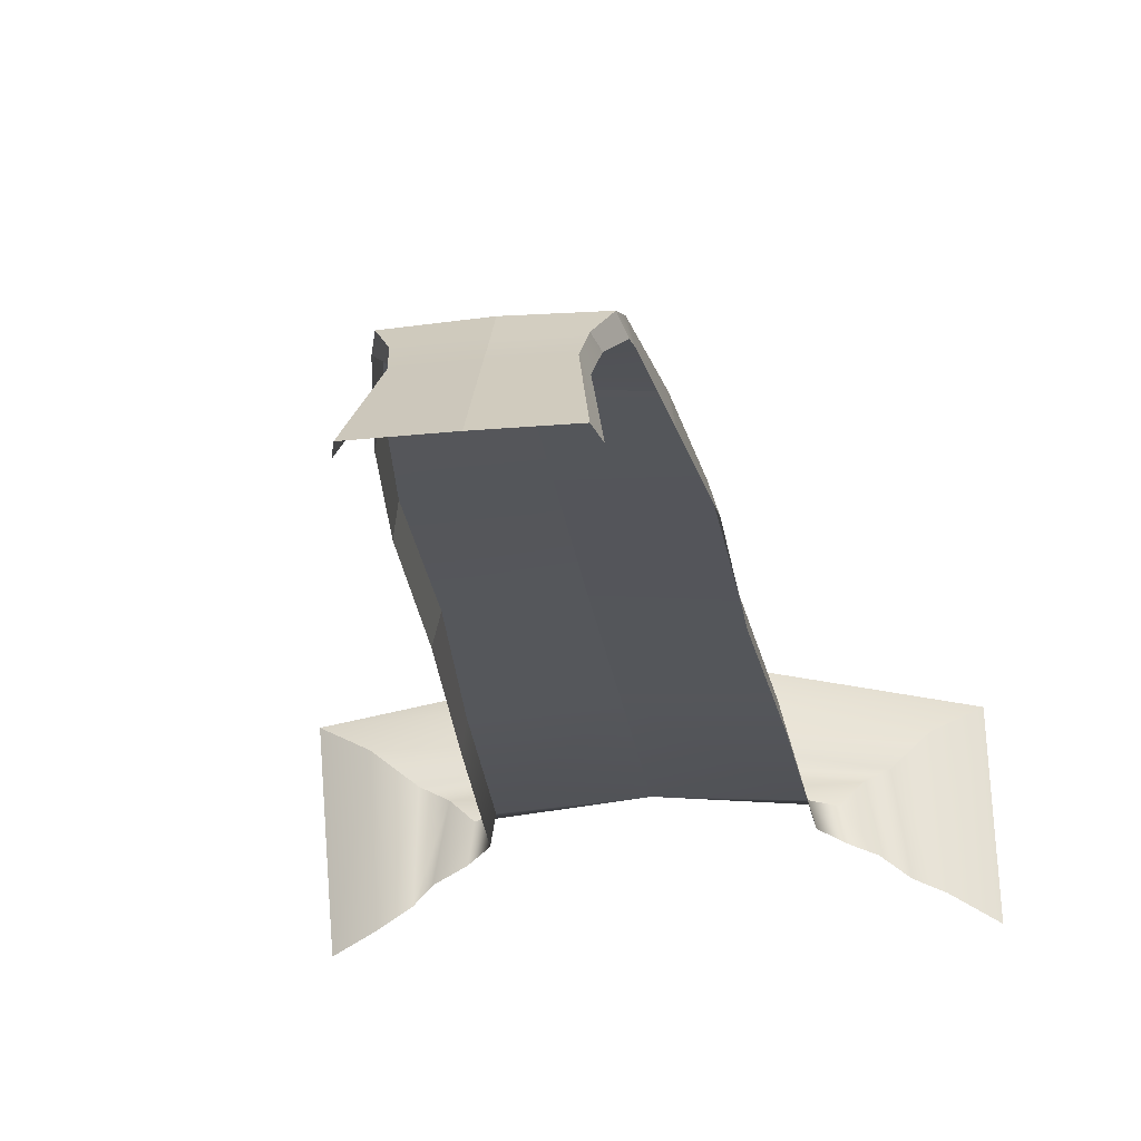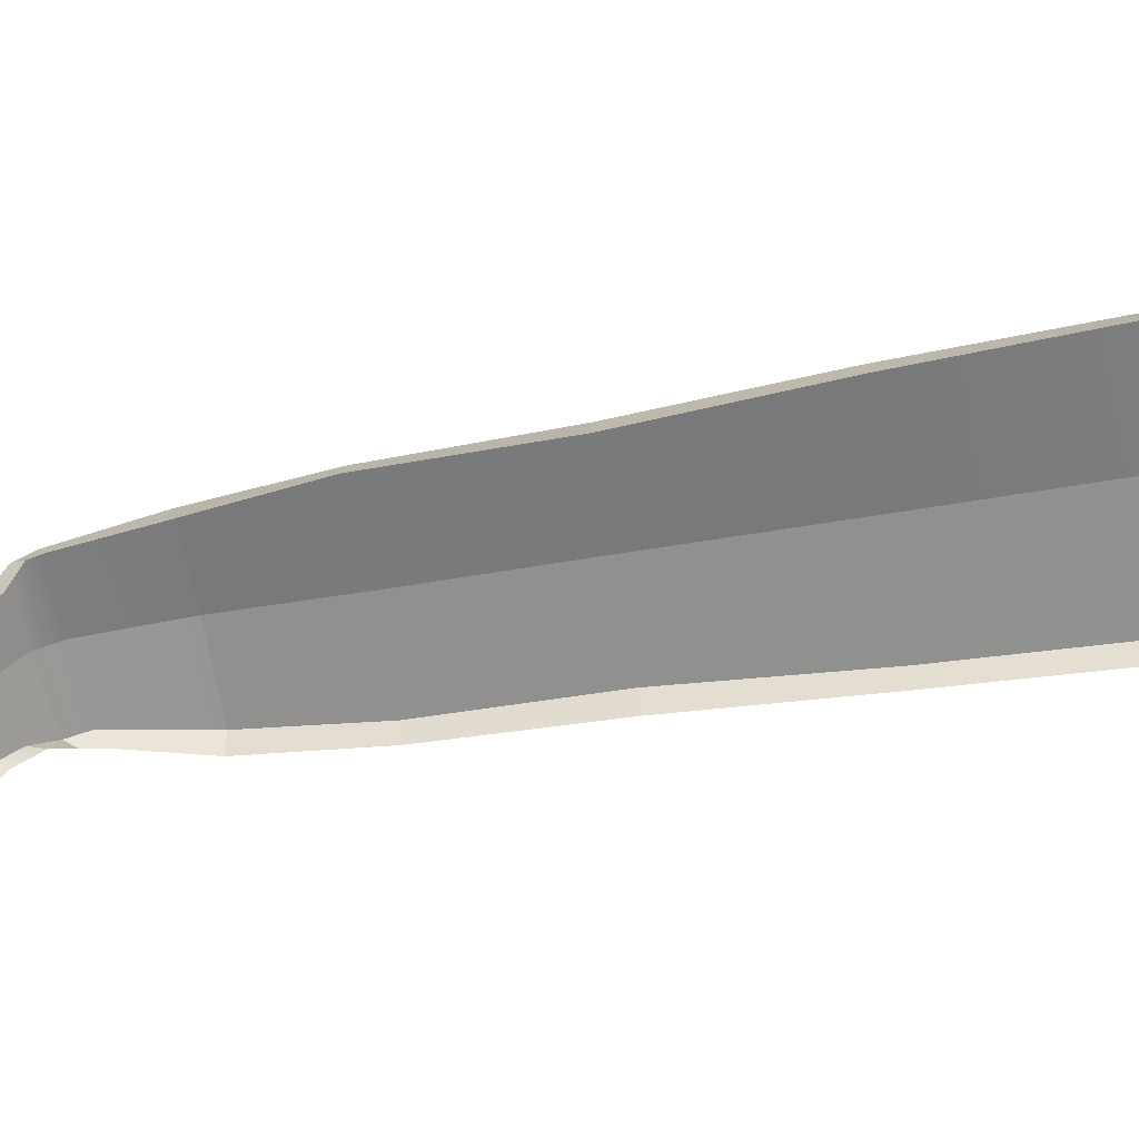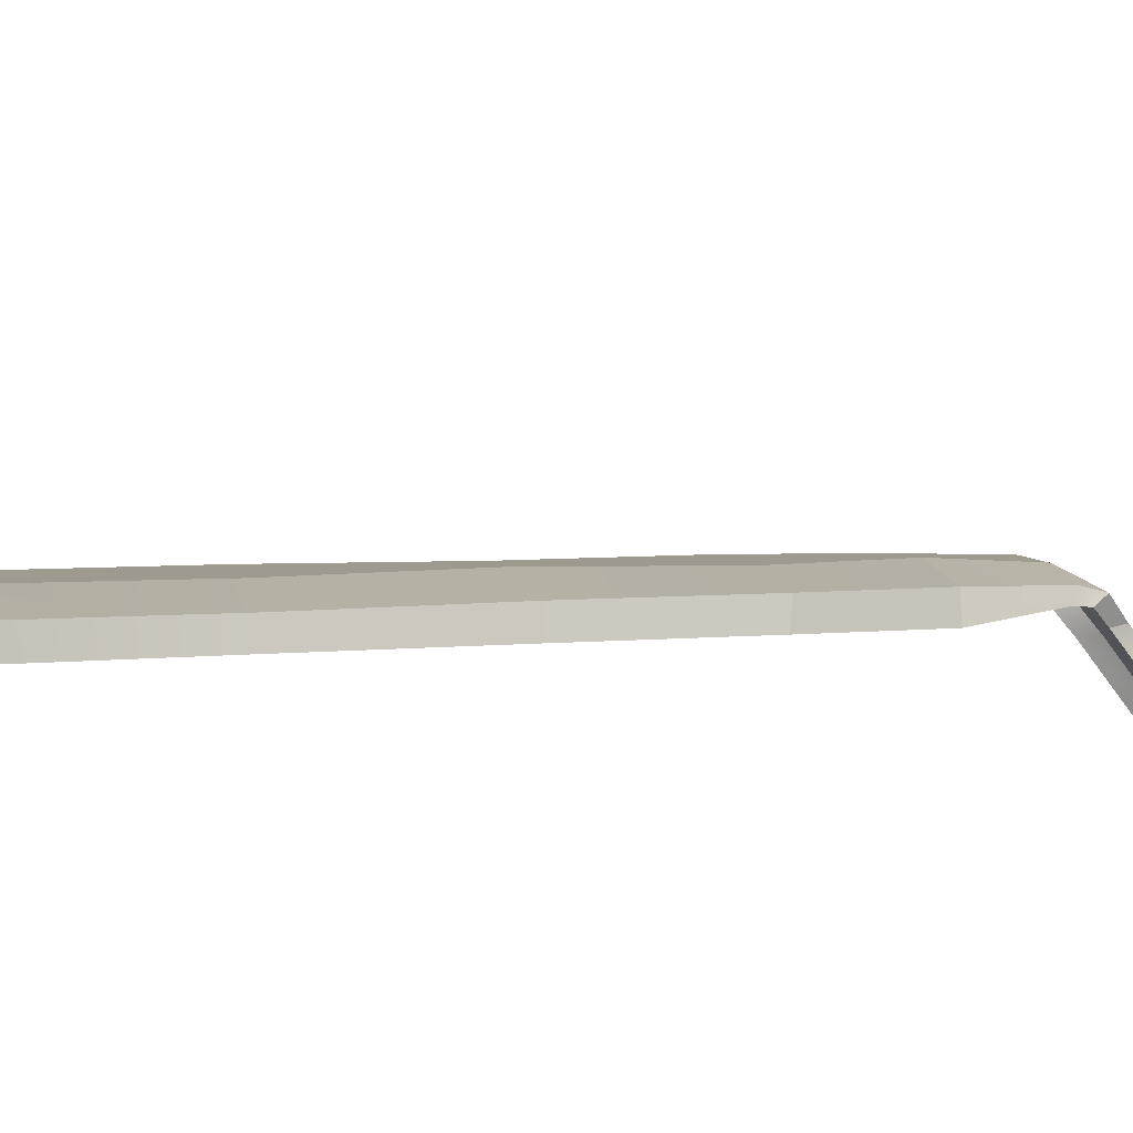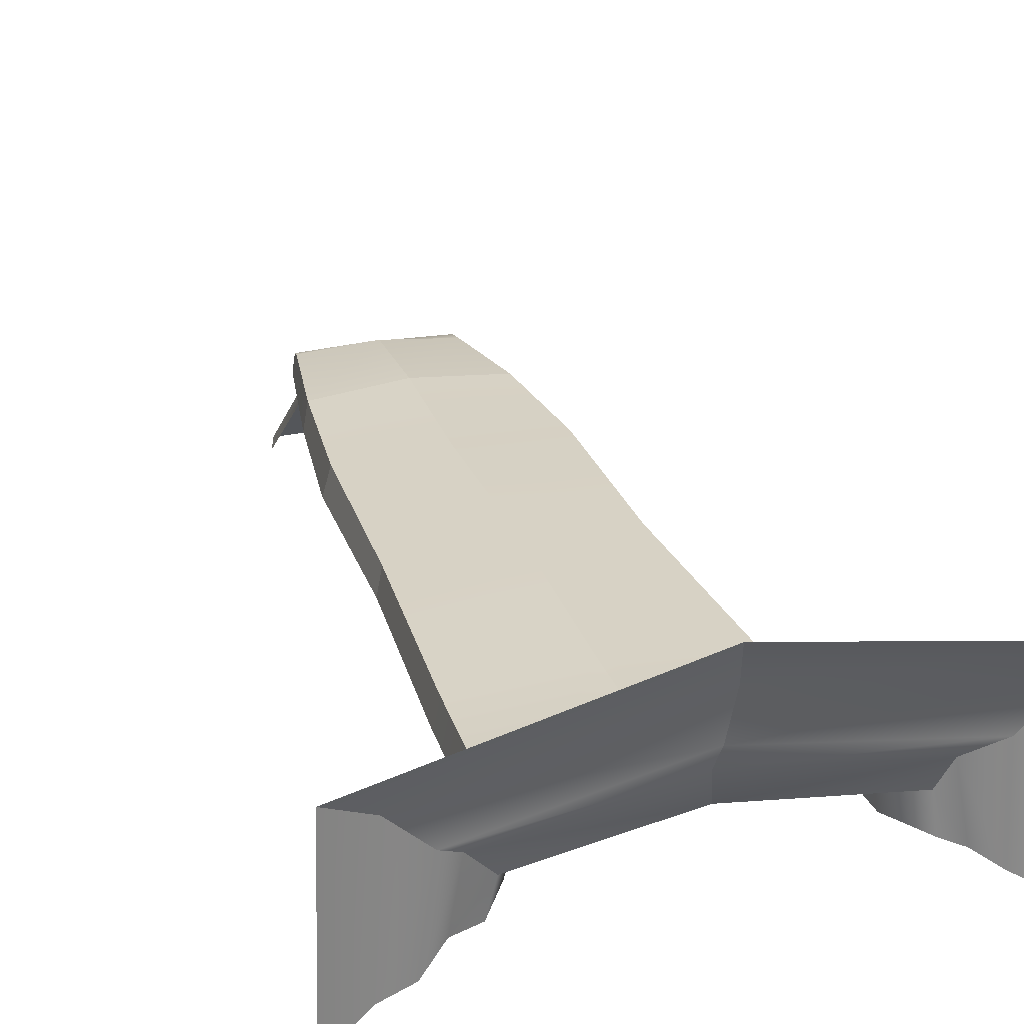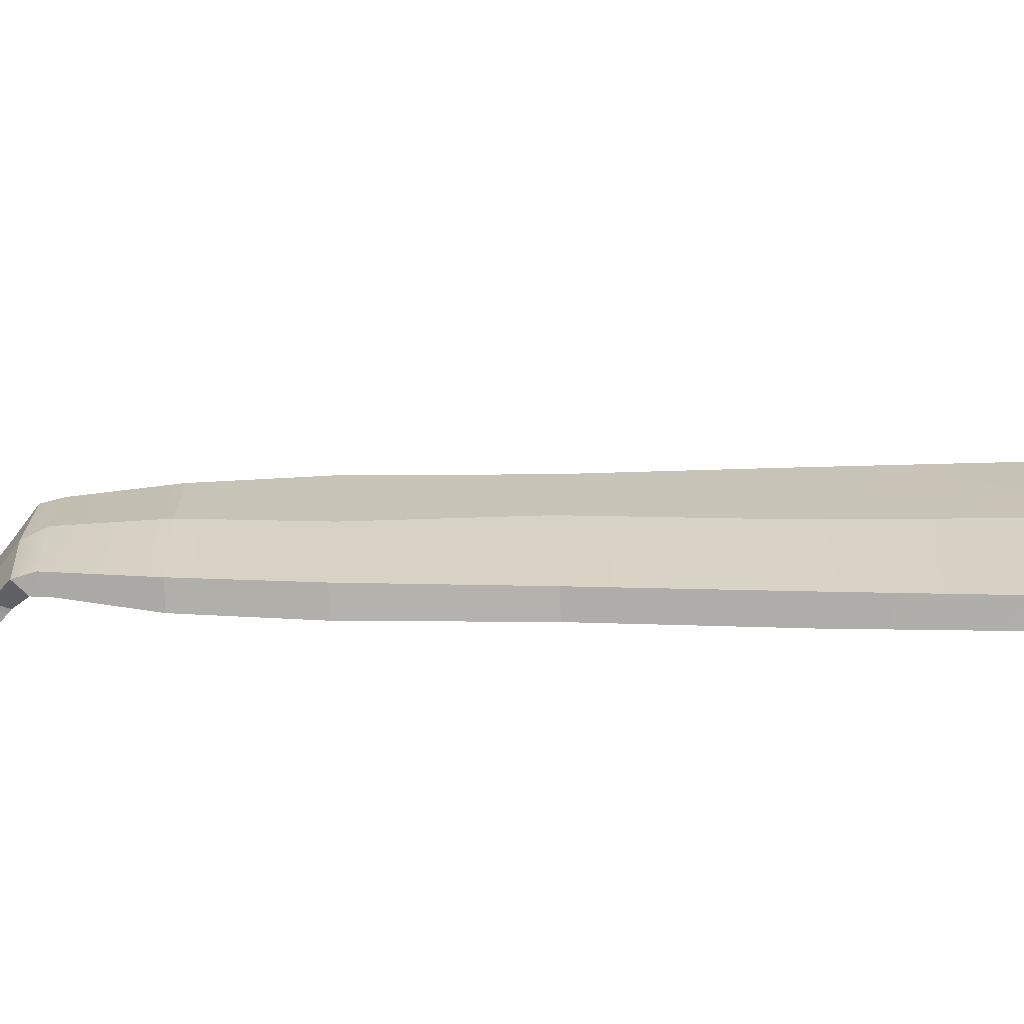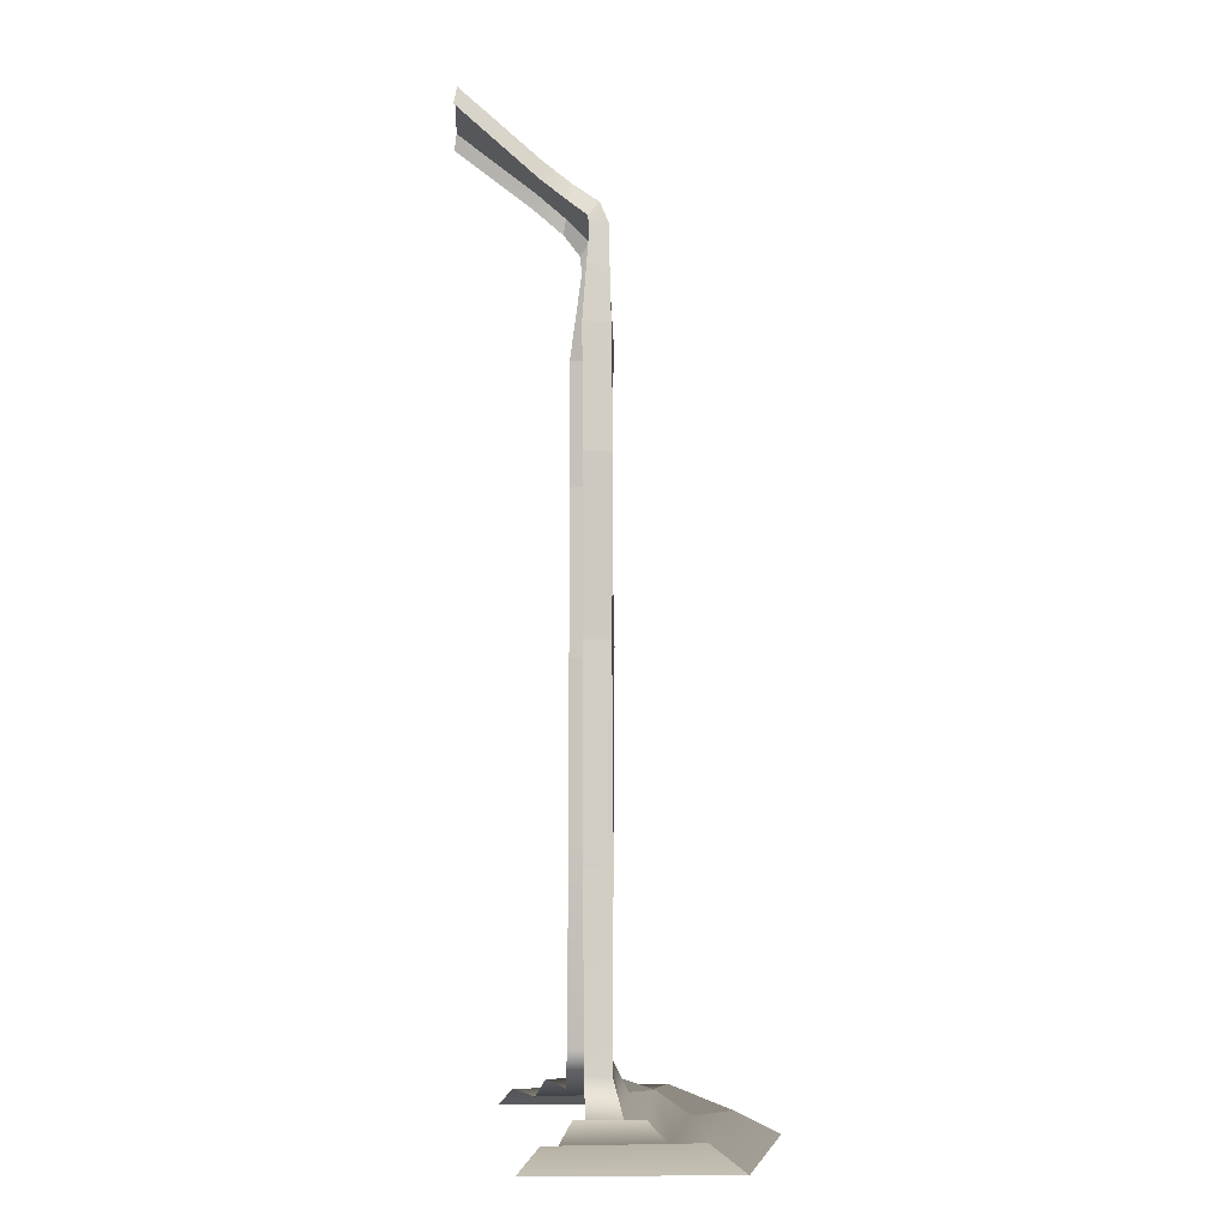
<metadata>
{"format":"obj","ext":"obj","renderer":"f3d","projection":"perspective","resolution":1024,"background":"white","views":[{"elev":-26.1,"azim":-172.1,"up":"+Z"},{"elev":-61.7,"azim":-80.4,"up":"+Z"},{"elev":7.6,"azim":79.2,"up":"+Z"},{"elev":27.8,"azim":-17.8,"up":"+Z"},{"elev":23.8,"azim":-90.5,"up":"+Z"},{"elev":-5.7,"azim":-94.0,"up":"+Y"}]}
</metadata>
<code>
g laveTrapLava
v -0.5517 -4.935 0.1701
v -0.5256 -4.041 0.1773
v -0.0005274 -4.05 0.201
v 0.008529 -4.921 0.2219
v -0.6141 -5.916 0.1733
v -0.000558 -5.908 0.203
v 0.001755 -3.397 0.2161
v -0.463 -3.4 0.173
v -0.6531 -6.945 0.1675
v -0.0004576 -6.913 0.2062
v -0.7751 -7.151 0.2158
v 3.896e-05 -7.078 0.2896
v -0.8789 -7.112 0.3009
v 0.0001635 -7.068 0.4197
v -0.9975 -7.211 0.3982
v -0.01242 -7.19 0.5901
v -1.173 -7.182 0.5485
v 0.04257 -7.173 0.8038
v -1.407 -7.29 0.6967
v 0.003675 -7.283 1.03
v -0.463 -3.4 0.173
v -0.3874 -2.896 0.1652
v 0.002779 -2.895 0.184
v 0.001755 -3.397 0.2161
v -0.3698 -2.789 0.1228
v -0.002943 -2.772 0.123
v 0.04257 -7.173 0.8038
v 1.262 -7.16 0.5949
v 1.52 -7.296 0.7748
v 0.003675 -7.283 1.03
v -0.01242 -7.19 0.5901
v 1.045 -7.189 0.4222
v 0.0001635 -7.068 0.4197
v 0.8913 -7.092 0.3095
v 3.896e-05 -7.078 0.2896
v 0.7884 -7.133 0.2223
v -0.0004576 -6.913 0.2062
v 0.6621 -6.927 0.1725
v -0.000558 -5.908 0.203
v 0.6165 -5.917 0.1683
v 0.008529 -4.921 0.2219
v 0.5452 -4.926 0.1721
v -0.0005274 -4.05 0.201
v 0.538 -4.034 0.1744
v 0.001755 -3.397 0.2161
v 0.4699 -3.396 0.1701
v 0.3752 -2.915 0.1502
v 0.4699 -3.396 0.1701
v 0.001755 -3.397 0.2161
v 0.002779 -2.895 0.184
v -0.002943 -2.772 0.123
v 0.3795 -2.798 0.1186
v -0.5256 -4.041 0.1773
v -0.5676 -4.044 0.03395
v -0.4886 -3.403 0.03109
v -0.463 -3.4 0.173
v 0.4699 -3.396 0.1701
v 0.4945 -3.393 0.02337
v 0.5584 -4.049 0.02811
v 0.538 -4.034 0.1744
v -0.6141 -5.916 0.1733
v -0.6455 -5.92 0.0305
v -0.5783 -4.938 0.02971
v -0.5517 -4.935 0.1701
v -0.6887 -6.937 0.03302
v -0.6531 -6.945 0.1675
v -0.8181 -7.143 0.0334
v -0.7751 -7.151 0.2158
v -0.9343 -7.107 -0.03116
v -0.8789 -7.112 0.3009
v -1.067 -7.21 -0.105
v -0.9975 -7.211 0.3982
v -1.211 -7.185 -0.1852
v -1.173 -7.182 0.5485
v -1.407 -7.29 0.6967
v -1.434 -7.282 -0.2984
v 0.5452 -4.926 0.1721
v 0.5807 -4.931 0.0267
v 0.6389 -5.921 0.0281
v 0.6165 -5.917 0.1683
v 0.6859 -6.933 0.02575
v 0.6621 -6.927 0.1725
v 0.8167 -7.138 0.0254
v 0.7884 -7.133 0.2223
v 0.9608 -7.102 -0.07128
v 0.8913 -7.092 0.3095
v 1.062 -7.203 -0.1221
v 1.045 -7.189 0.4222
v 1.212 -7.176 -0.235
v 1.262 -7.16 0.5949
v 1.424 -7.277 -0.3065
v 1.52 -7.296 0.7748
v -0.5517 -4.935 0.1701
v -0.5783 -4.938 0.02971
v -0.5676 -4.044 0.03395
v -0.5256 -4.041 0.1773
v 0.538 -4.034 0.1744
v 0.5584 -4.049 0.02811
v 0.5807 -4.931 0.0267
v 0.5452 -4.926 0.1721
v -0.463 -3.4 0.173
v -0.4886 -3.403 0.03109
v -0.4152 -2.94 0.06917
v -0.3874 -2.896 0.1652
v -0.4018 -2.865 0.06366
v -0.3698 -2.789 0.1228
v 0.3752 -2.915 0.1502
v 0.4191 -2.952 0.08089
v 0.4945 -3.393 0.02337
v 0.4699 -3.396 0.1701
v 0.4026 -2.866 0.07101
v 0.3795 -2.798 0.1186
v -0.002943 -2.772 0.123
v -0.002052 -2.67 -0.0148
v 0.3125 -2.695 -0.006816
v 0.3795 -2.798 0.1186
v 0.2927 -2.581 -0.1472
v -0.001834 -2.556 -0.1554
v 0.3725 -2.24 -0.5692
v -0.00238 -2.215 -0.5772
v -0.4018 -2.865 0.06366
v -0.3301 -2.779 -0.0252
v -0.304 -2.685 -0.007285
v -0.3698 -2.789 0.1228
v 0.3795 -2.798 0.1186
v 0.3125 -2.695 -0.006816
v 0.3315 -2.776 -0.01828
v 0.4026 -2.866 0.07101
v -0.3698 -2.789 0.1228
v -0.304 -2.685 -0.007285
v -0.002052 -2.67 -0.0148
v -0.002943 -2.772 0.123
v -0.001834 -2.556 -0.1554
v -0.2847 -2.571 -0.1477
v -0.00238 -2.215 -0.5772
v -0.3624 -2.23 -0.5697
v -0.3301 -2.779 -0.0252
v -0.3089 -2.666 -0.1655
v -0.2847 -2.571 -0.1477
v -0.304 -2.685 -0.007285
v -0.3624 -2.23 -0.5697
v -0.3929 -2.324 -0.5876
v 0.3125 -2.695 -0.006816
v 0.2927 -2.581 -0.1472
v 0.3103 -2.663 -0.1586
v 0.3315 -2.776 -0.01828
v 0.3946 -2.322 -0.5807
v 0.3725 -2.24 -0.5692
g laveTrapLava_0
f 3 2 1
f 4 3 1
f 4 1 5
f 6 4 5
f 3 7 2
f 7 8 2
f 6 5 9
f 10 6 9
f 10 9 11
f 12 10 11
f 12 11 13
f 14 12 13
f 14 13 15
f 16 14 15
f 16 15 17
f 18 16 17
f 18 17 19
f 20 18 19
f 23 22 21
f 24 23 21
f 22 23 25
f 23 26 25
f 29 28 27
f 30 29 27
f 27 28 31
f 28 32 31
f 31 32 33
f 32 34 33
f 33 34 35
f 34 36 35
f 35 36 37
f 36 38 37
f 37 38 39
f 38 40 39
f 39 40 41
f 40 42 41
f 41 42 43
f 42 44 43
f 43 44 45
f 44 46 45
f 49 48 47
f 50 49 47
f 50 47 51
f 47 52 51
f 55 54 53
f 56 55 53
f 59 58 57
f 60 59 57
f 63 62 61
f 64 63 61
f 61 62 65
f 66 61 65
f 66 65 67
f 68 66 67
f 68 67 69
f 70 68 69
f 70 69 71
f 72 70 71
f 72 71 73
f 74 72 73
f 74 73 75
f 73 76 75
f 79 78 77
f 80 79 77
f 81 79 80
f 82 81 80
f 83 81 82
f 84 83 82
f 85 83 84
f 86 85 84
f 87 85 86
f 88 87 86
f 89 87 88
f 90 89 88
f 91 89 90
f 92 91 90
f 95 94 93
f 96 95 93
f 99 98 97
f 100 99 97
f 103 102 101
f 104 103 101
f 105 103 104
f 106 105 104
f 109 108 107
f 110 109 107
f 107 108 111
f 112 107 111
f 115 114 113
f 116 115 113
f 115 117 114
f 117 118 114
f 117 119 118
f 119 120 118
f 123 122 121
f 124 123 121
f 127 126 125
f 128 127 125
f 131 130 129
f 132 131 129
f 131 133 130
f 133 134 130
f 133 135 134
f 135 136 134
f 139 138 137
f 140 139 137
f 139 141 138
f 141 142 138
f 145 144 143
f 146 145 143
f 145 147 144
f 147 148 144

</code>
